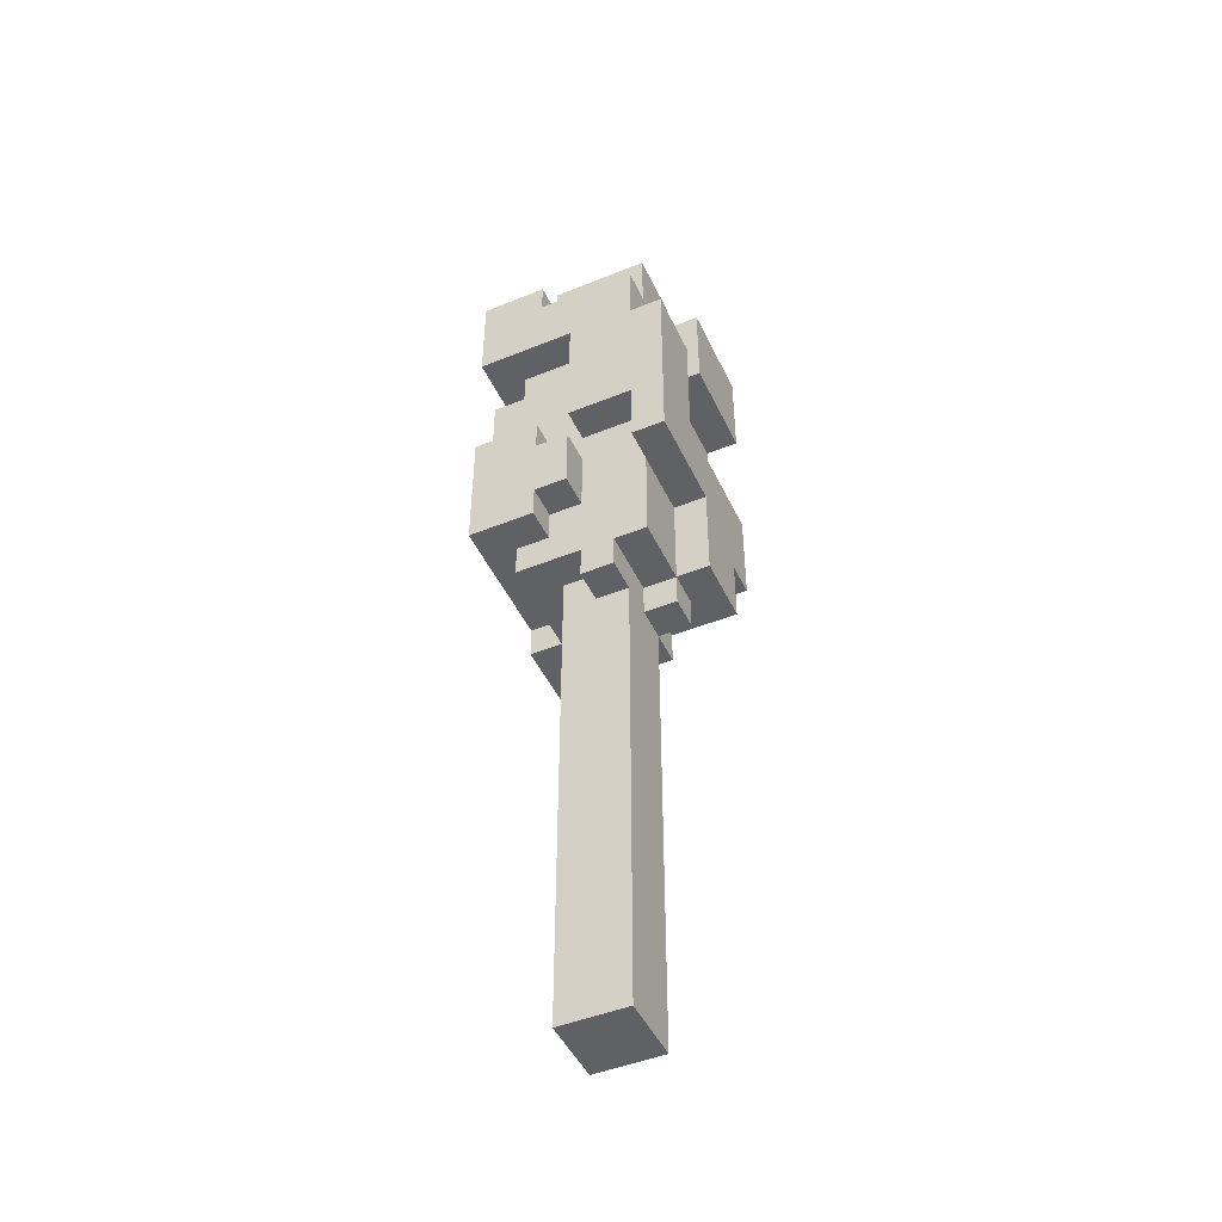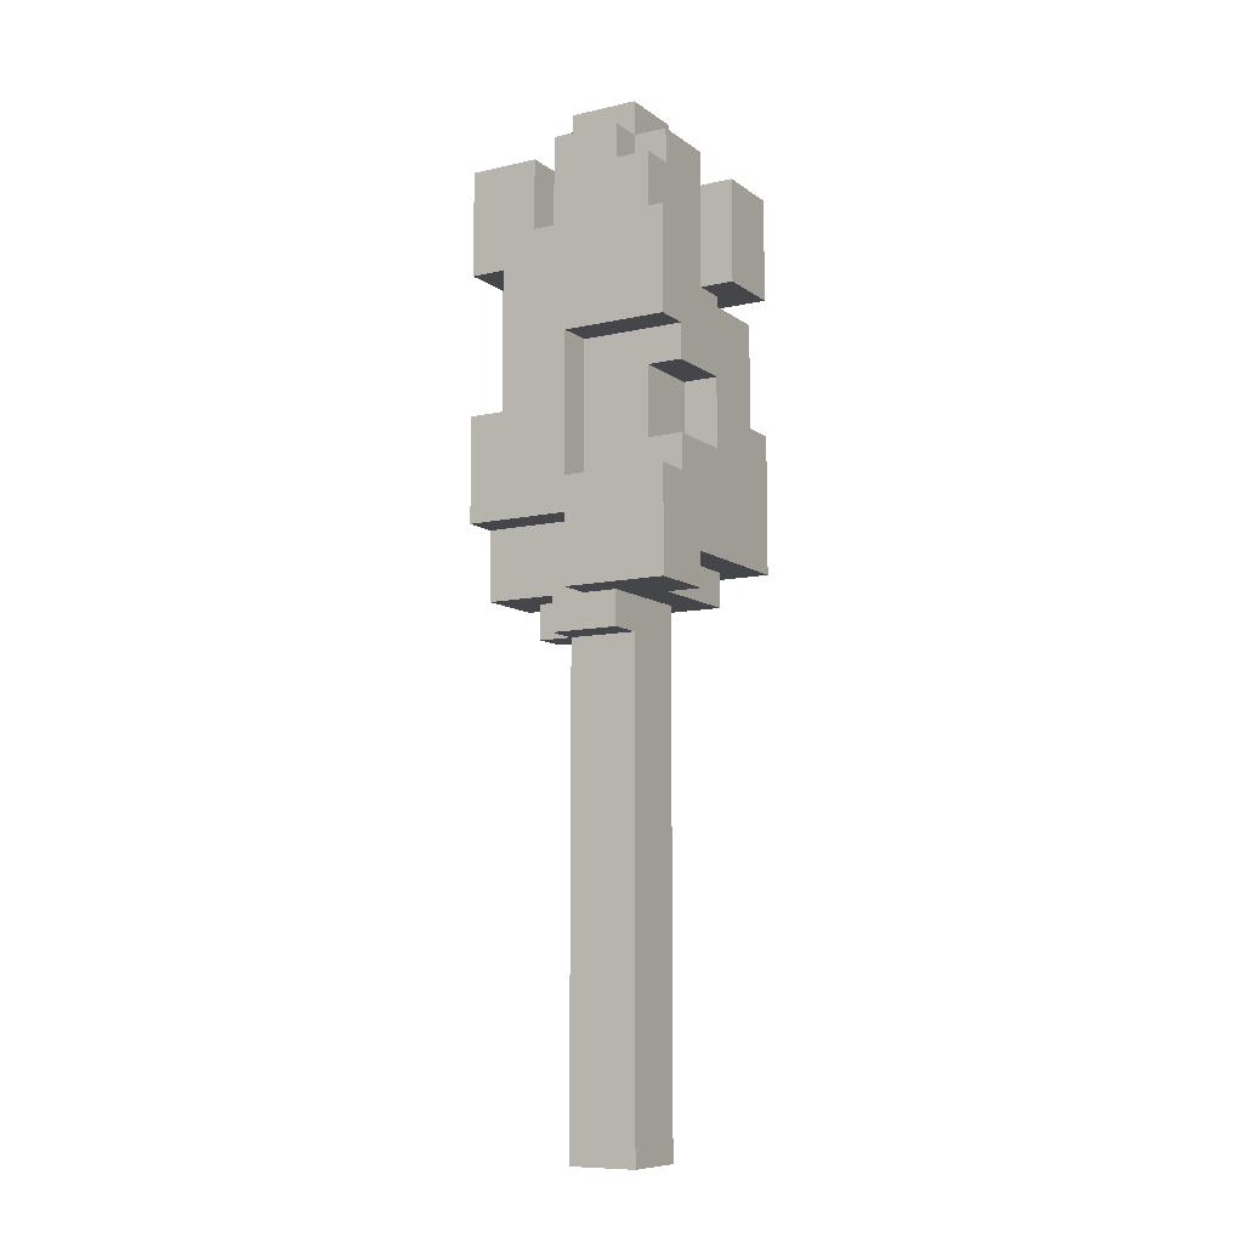
<metadata>
{"format":"obj","ext":"obj","renderer":"f3d","projection":"perspective","resolution":1024,"background":"white","views":[{"elev":-47.5,"azim":114.5,"up":"+Y"},{"elev":-9.5,"azim":-59.7,"up":"+Y"}]}
</metadata>
<code>
o
v -0.3 1.5 0.3
v -0.3 1.5 -2.98e-08
v -0.3 1.7 -2.98e-08
v -0.3 1.7 -0.3
v -0.3 1.8 0.3
v -0.3 1.8 -2.98e-08
v -0.3 2 -0.2
v -0.3 2 -0.3
v -0.3 2.2 0.3
v -0.3 2.2 -2.98e-08
v -0.3 2.3 -2.98e-08
v -0.3 2.3 -0.2
v -0.3 2.4 -0.2
v -0.3 2.4 -0.3
v -0.3 2.5 0.3
v -0.3 2.5 -2.98e-08
v -0.3 2.5 -0.1
v -0.3 2.5 -0.2
v -0.3 2.7 -0.1
v -0.3 2.7 -0.3
v -0.2 1.4 0.1
v -0.2 1.4 -0.1
v -0.2 1.5 0.1
v -0.2 1.5 -2.98e-08
v -0.2 1.5 -0.1
v -0.2 1.5 -0.3
v -0.2 1.6 -2.98e-08
v -0.2 1.6 -0.1
v -0.2 1.7 -2.98e-08
v -0.2 1.7 -0.1
v -0.2 1.7 -0.3
v -0.2 1.8 0.3
v -0.2 1.8 -2.98e-08
v -0.2 1.9 0.3
v -0.2 1.9 0.2
v -0.2 1.9 0.1
v -0.2 2.1 0.3
v -0.2 2.1 0.2
v -0.2 2.1 0.1
v -0.2 2.2 0.3
v -0.2 2.2 -2.98e-08
v -0.2 2.5 0.2
v -0.2 2.5 -2.98e-08
v -0.2 2.5 -0.1
v -0.2 2.6 0.2
v -0.2 2.6 0.1
v -0.2 2.7 0.2
v -0.2 2.7 0.1
v -0.2 2.7 -0.1
v -0.2 2.8 0.1
v -0.2 2.8 -0.1
v -0.1 0 0.1
v -0.1 0 -0.1
v -0.1 0.1 0.1
v -0.1 0.1 -0.1
v -0.1 0.2 0.1
v -0.1 0.2 -0.1
v -0.1 0.3 0.1
v -0.1 0.3 -0.1
v -0.1 0.6 0.1
v -0.1 0.6 -0.1
v -0.1 0.7 0.1
v -0.1 0.7 -0.1
v -0.1 1.2 0.1
v -0.1 1.2 -0.1
v -0.1 1.3 0.1
v -0.1 1.3 -0.1
v -0.1 1.4 0.1
v -0.1 1.4 -0.1
v -0.1 1.4 -0.2
v -0.1 1.5 -0.1
v -0.1 1.5 -0.2
v -0.1 2.7 0.2
v -0.1 2.7 0.1
v -0.1 2.8 0.2
v -0.1 2.8 0.1
v -0.1 2.8 -0.1
v -0.1 2.9 0.1
v -0.1 2.9 -0.1
v 2.98e-08 1.9 0.3
v 2.98e-08 1.9 0.2
v 2.98e-08 2.1 0.3
v 2.98e-08 2.1 0.2
v 2.98e-08 2.7 -0.1
v 2.98e-08 2.7 -0.2
v 2.98e-08 2.8 -0.1
v 2.98e-08 2.8 -0.2
v 0.1 2 -0.2
v 0.1 2 -0.3
v 0.1 2.2 -0.2
v 0.1 2.4 0.3
v 0.1 2.4 0.2
v 0.1 2.4 -0.2
v 0.1 2.4 -0.3
v 0.1 2.7 0.3
v 0.1 2.7 0.2
v -0.2 2.3 0.3
v -0.2 2.3 0.2
v -0.2 2.5 0.3
v -0.2 2.5 0.2
v -0.1 1.5 0.3
v -0.1 1.5 0.2
v -0.1 1.6 0.3
v -0.1 1.6 0.2
v 2.98e-08 1.4 -0.1
v 2.98e-08 1.4 -0.2
v 2.98e-08 1.5 -0.1
v 2.98e-08 1.5 -0.2
v 2.98e-08 1.5 -0.3
v 2.98e-08 1.6 -0.2
v 2.98e-08 1.8 -0.2
v 2.98e-08 1.8 -0.3
v 2.98e-08 2.4 -0.2
v 2.98e-08 2.4 -0.3
v 2.98e-08 2.7 -0.2
v 2.98e-08 2.7 -0.3
v 0.1 0 0.1
v 0.1 0 -0.1
v 0.1 0.1 0.1
v 0.1 0.1 -0.1
v 0.1 0.2 0.1
v 0.1 0.2 -0.1
v 0.1 0.3 0.1
v 0.1 0.3 -0.1
v 0.1 0.6 0.1
v 0.1 0.6 -0.1
v 0.1 0.7 0.1
v 0.1 0.7 -0.1
v 0.1 1.2 0.1
v 0.1 1.2 -0.1
v 0.1 1.3 0.1
v 0.1 1.3 -0.1
v 0.1 1.4 0.1
v 0.1 1.4 -2.98e-08
v 0.1 1.4 -0.1
v 0.1 1.5 0.1
v 0.1 1.5 -2.98e-08
v 0.1 2.7 0.2
v 0.1 2.7 0.1
v 0.1 2.8 0.2
v 0.1 2.8 0.1
v 0.1 2.8 -0.1
v 0.1 2.9 0.1
v 0.1 2.9 -0.1
v 0.2 1.4 -2.98e-08
v 0.2 1.4 -0.1
v 0.2 1.5 0.2
v 0.2 1.5 -2.98e-08
v 0.2 1.5 -0.1
v 0.2 1.5 -0.2
v 0.2 1.6 0.2
v 0.2 1.6 0.1
v 0.2 1.6 -0.1
v 0.2 1.6 -0.2
v 0.2 1.7 0.1
v 0.2 1.7 -2.98e-08
v 0.2 1.8 -0.1
v 0.2 1.8 -0.2
v 0.2 1.9 0.1
v 0.2 1.9 -2.98e-08
v 0.2 1.9 -0.1
v 0.2 2 0.3
v 0.2 2 0.1
v 0.2 2 -2.98e-08
v 0.2 2 -0.1
v 0.2 2 -0.2
v 0.2 2.2 0.2
v 0.2 2.2 -2.98e-08
v 0.2 2.3 0.3
v 0.2 2.3 0.2
v 0.2 2.4 0.2
v 0.2 2.4 -2.98e-08
v 0.2 2.6 0.1
v 0.2 2.6 -0.2
v 0.2 2.7 0.1
v 0.2 2.8 0.1
v 0.2 2.8 -0.2
v 0.3 1.6 0.3
v 0.3 1.6 0.1
v 0.3 1.7 0.1
v 0.3 1.7 -2.98e-08
v 0.3 1.8 -0.2
v 0.3 1.8 -0.3
v 0.3 1.9 0.1
v 0.3 1.9 -2.98e-08
v 0.3 2 0.3
v 0.3 2 0.1
v 0.3 2 -2.98e-08
v 0.3 2 -0.2
v 0.3 2.1 -0.2
v 0.3 2.1 -0.3
v 0.3 2.2 -0.2
v 0.3 2.2 -0.3
v 0.3 2.4 0.3
v 0.3 2.4 -2.98e-08
v 0.3 2.4 -0.2
v 0.3 2.4 -0.3
v 0.3 2.6 0.1
v 0.3 2.6 -0.2
v 0.3 2.7 0.3
v 0.3 2.7 0.1
v -0.3 1.5 0.3
v -0.3 1.8 0.3
v -0.3 2.2 0.3
v -0.3 2.5 0.3
v -0.2 1.8 0.3
v -0.2 1.9 0.3
v -0.2 2.1 0.3
v -0.2 2.2 0.3
v -0.2 2.3 0.3
v -0.2 2.5 0.3
v -0.1 1.5 0.3
v -0.1 1.6 0.3
v 2.98e-08 1.9 0.3
v 2.98e-08 2.1 0.3
v 0.1 2.4 0.3
v 0.1 2.7 0.3
v 0.2 2 0.3
v 0.2 2.3 0.3
v 0.3 1.6 0.3
v 0.3 2 0.3
v 0.3 2.4 0.3
v 0.3 2.7 0.3
v -0.2 1.9 0.2
v -0.2 2.1 0.2
v -0.2 2.3 0.2
v -0.2 2.5 0.2
v -0.2 2.6 0.2
v -0.2 2.7 0.2
v -0.1 1.5 0.2
v -0.1 1.6 0.2
v -0.1 2.6 0.2
v -0.1 2.7 0.2
v -0.1 2.8 0.2
v 2.98e-08 1.9 0.2
v 2.98e-08 2.1 0.2
v 0.1 2.3 0.2
v 0.1 2.4 0.2
v 0.1 2.7 0.2
v 0.1 2.8 0.2
v 0.2 1.5 0.2
v 0.2 1.6 0.2
v 0.2 2.3 0.2
v 0.2 2.4 0.2
v -0.2 1.4 0.1
v -0.2 1.5 0.1
v -0.2 2.7 0.1
v -0.2 2.8 0.1
v -0.1 0 0.1
v -0.1 0.1 0.1
v -0.1 0.2 0.1
v -0.1 0.3 0.1
v -0.1 0.6 0.1
v -0.1 0.7 0.1
v -0.1 1.2 0.1
v -0.1 1.3 0.1
v -0.1 1.4 0.1
v -0.1 1.5 0.1
v -0.1 2.7 0.1
v -0.1 2.8 0.1
v -0.1 2.9 0.1
v 2.98e-08 2.8 0.1
v 2.98e-08 2.9 0.1
v 0.1 0 0.1
v 0.1 0.1 0.1
v 0.1 0.2 0.1
v 0.1 0.3 0.1
v 0.1 0.6 0.1
v 0.1 0.7 0.1
v 0.1 1.2 0.1
v 0.1 1.3 0.1
v 0.1 1.4 0.1
v 0.1 1.5 0.1
v 0.1 2.7 0.1
v 0.1 2.8 0.1
v 0.1 2.9 0.1
v 0.2 2.7 0.1
v 0.2 2.8 0.1
v -0.3 1.8 -2.98e-08
v -0.3 2.2 -2.98e-08
v -0.2 1.8 -2.98e-08
v -0.2 2.2 -2.98e-08
v 0.1 1.4 -2.98e-08
v 0.1 1.5 -2.98e-08
v 0.2 1.4 -2.98e-08
v 0.2 1.5 -2.98e-08
v 0.2 2 -2.98e-08
v 0.2 2.2 -2.98e-08
v 0.2 2.4 -2.98e-08
v 0.3 2 -2.98e-08
v 0.3 2.4 -2.98e-08
v -0.3 2.5 -0.1
v -0.3 2.7 -0.1
v -0.2 2.5 -0.1
v -0.2 2.7 -0.1
v 0.2 1.8 -0.2
v 0.2 2 -0.2
v 0.3 1.8 -0.2
v 0.3 2 -0.2
v 0.2 1.6 0.1
v 0.2 1.7 0.1
v 0.2 1.9 0.1
v 0.2 2 0.1
v 0.2 2.6 0.1
v 0.2 2.7 0.1
v 0.3 1.6 0.1
v 0.3 1.7 0.1
v 0.3 1.9 0.1
v 0.3 2 0.1
v 0.3 2.6 0.1
v 0.3 2.7 0.1
v -0.3 1.5 -2.98e-08
v -0.3 1.7 -2.98e-08
v -0.2 1.5 -2.98e-08
v -0.2 1.6 -2.98e-08
v -0.2 1.7 -2.98e-08
v 0.2 1.7 -2.98e-08
v 0.2 1.9 -2.98e-08
v 0.3 1.7 -2.98e-08
v 0.3 1.9 -2.98e-08
v -0.2 1.4 -0.1
v -0.2 1.5 -0.1
v -0.2 2.7 -0.1
v -0.2 2.8 -0.1
v -0.1 0 -0.1
v -0.1 0.1 -0.1
v -0.1 0.2 -0.1
v -0.1 0.3 -0.1
v -0.1 0.6 -0.1
v -0.1 0.7 -0.1
v -0.1 1.2 -0.1
v -0.1 1.3 -0.1
v -0.1 1.4 -0.1
v -0.1 1.5 -0.1
v -0.1 2.8 -0.1
v -0.1 2.9 -0.1
v 2.98e-08 1.4 -0.1
v 2.98e-08 1.5 -0.1
v 2.98e-08 2.7 -0.1
v 2.98e-08 2.8 -0.1
v 2.98e-08 2.9 -0.1
v 0.1 0 -0.1
v 0.1 0.1 -0.1
v 0.1 0.2 -0.1
v 0.1 0.3 -0.1
v 0.1 0.6 -0.1
v 0.1 0.7 -0.1
v 0.1 1.2 -0.1
v 0.1 1.3 -0.1
v 0.1 1.4 -0.1
v 0.1 1.5 -0.1
v 0.1 2.8 -0.1
v 0.1 2.9 -0.1
v 0.2 1.4 -0.1
v 0.2 1.5 -0.1
v -0.3 2 -0.2
v -0.3 2.3 -0.2
v -0.3 2.4 -0.2
v -0.2 2.3 -0.2
v -0.2 2.4 -0.2
v -0.1 1.4 -0.2
v -0.1 1.5 -0.2
v -0.1 2 -0.2
v -0.1 2.2 -0.2
v 2.98e-08 1.4 -0.2
v 2.98e-08 1.5 -0.2
v 2.98e-08 1.6 -0.2
v 2.98e-08 1.8 -0.2
v 2.98e-08 2.4 -0.2
v 2.98e-08 2.7 -0.2
v 2.98e-08 2.8 -0.2
v 0.1 2 -0.2
v 0.1 2.2 -0.2
v 0.1 2.4 -0.2
v 0.2 1.5 -0.2
v 0.2 1.6 -0.2
v 0.2 1.8 -0.2
v 0.2 2.6 -0.2
v 0.2 2.8 -0.2
v 0.3 2.4 -0.2
v 0.3 2.6 -0.2
v -0.3 1.7 -0.3
v -0.3 2 -0.3
v -0.3 2.4 -0.3
v -0.3 2.7 -0.3
v -0.2 1.5 -0.3
v -0.2 1.7 -0.3
v 2.98e-08 1.5 -0.3
v 2.98e-08 1.8 -0.3
v 2.98e-08 2.4 -0.3
v 2.98e-08 2.7 -0.3
v 0.1 2 -0.3
v 0.1 2.4 -0.3
v 0.2 2.1 -0.3
v 0.2 2.2 -0.3
v 0.3 1.8 -0.3
v 0.3 2.1 -0.3
v 0.3 2.2 -0.3
v 0.3 2.4 -0.3
v -0.1 0 0.1
v 0.1 0 0.1
v -0.1 0 -0.1
v 0.1 0 -0.1
v -0.2 1.4 0.1
v -0.1 1.4 0.1
v 0.1 1.4 -2.98e-08
v 0.2 1.4 -2.98e-08
v -0.2 1.4 -0.1
v -0.1 1.4 -0.1
v 2.98e-08 1.4 -0.1
v 0.1 1.4 -0.1
v 0.2 1.4 -0.1
v -0.1 1.4 -0.2
v 2.98e-08 1.4 -0.2
v -0.3 1.5 0.3
v -0.1 1.5 0.3
v -0.1 1.5 0.2
v 0.2 1.5 0.2
v -0.2 1.5 0.1
v -0.1 1.5 0.1
v 0.1 1.5 0.1
v -0.3 1.5 -2.98e-08
v -0.2 1.5 -2.98e-08
v 0.1 1.5 -2.98e-08
v 0.2 1.5 -2.98e-08
v -0.2 1.5 -0.1
v -0.1 1.5 -0.1
v 2.98e-08 1.5 -0.1
v 0.1 1.5 -0.1
v 0.2 1.5 -0.1
v -0.1 1.5 -0.2
v 2.98e-08 1.5 -0.2
v 0.2 1.5 -0.2
v -0.2 1.5 -0.3
v 2.98e-08 1.5 -0.3
v -0.1 1.6 0.3
v 0.3 1.6 0.3
v -0.1 1.6 0.2
v 0.2 1.6 0.2
v 0.2 1.6 0.1
v 0.3 1.6 0.1
v 0.2 1.7 0.1
v 0.3 1.7 0.1
v -0.3 1.7 -2.98e-08
v -0.2 1.7 -2.98e-08
v 0.2 1.7 -2.98e-08
v 0.3 1.7 -2.98e-08
v -0.2 1.7 -0.1
v -0.3 1.7 -0.3
v -0.2 1.7 -0.3
v 2.98e-08 1.8 -0.2
v 0.2 1.8 -0.2
v 0.3 1.8 -0.2
v 2.98e-08 1.8 -0.3
v 0.3 1.8 -0.3
v 0.2 2 -2.98e-08
v 0.3 2 -2.98e-08
v 0.2 2 -0.1
v 0.2 2 -0.2
v 0.3 2 -0.2
v -0.2 2.1 0.3
v 2.98e-08 2.1 0.3
v -0.2 2.1 0.2
v 2.98e-08 2.1 0.2
v -0.3 2.2 0.3
v -0.2 2.2 0.3
v -0.3 2.2 -2.98e-08
v -0.2 2.2 -2.98e-08
v 0.1 2.4 0.3
v 0.3 2.4 0.3
v 0.1 2.4 0.2
v 0.2 2.4 0.2
v 0.2 2.4 -2.98e-08
v 0.3 2.4 -2.98e-08
v -0.3 2.4 -0.2
v -0.2 2.4 -0.2
v 2.98e-08 2.4 -0.2
v -0.3 2.4 -0.3
v 2.98e-08 2.4 -0.3
v -0.3 1.8 0.3
v -0.2 1.8 0.3
v -0.3 1.8 -2.98e-08
v -0.2 1.8 -2.98e-08
v -0.2 1.9 0.3
v 2.98e-08 1.9 0.3
v -0.2 1.9 0.2
v 2.98e-08 1.9 0.2
v 0.2 1.9 0.1
v 0.3 1.9 0.1
v 0.2 1.9 -2.98e-08
v 0.3 1.9 -2.98e-08
v 0.2 2 0.3
v 0.3 2 0.3
v 0.2 2 0.1
v 0.3 2 0.1
v -0.3 2 -0.2
v -0.1 2 -0.2
v 0.1 2 -0.2
v -0.3 2 -0.3
v 0.1 2 -0.3
v -0.2 2.3 0.3
v 0.2 2.3 0.3
v -0.2 2.3 0.2
v 0.1 2.3 0.2
v 0.2 2.3 0.2
v 0.1 2.4 -0.2
v 0.3 2.4 -0.2
v 0.1 2.4 -0.3
v 0.3 2.4 -0.3
v -0.3 2.5 0.3
v -0.2 2.5 0.3
v -0.2 2.5 0.2
v -0.3 2.5 -2.98e-08
v -0.2 2.5 -2.98e-08
v -0.3 2.5 -0.1
v -0.2 2.5 -0.1
v 0.2 2.6 0.1
v 0.3 2.6 0.1
v 0.2 2.6 -0.2
v 0.3 2.6 -0.2
v 0.1 2.7 0.3
v 0.3 2.7 0.3
v -0.2 2.7 0.2
v -0.1 2.7 0.2
v 0.1 2.7 0.2
v -0.2 2.7 0.1
v -0.1 2.7 0.1
v 0.1 2.7 0.1
v 0.2 2.7 0.1
v 0.3 2.7 0.1
v -0.3 2.7 -0.1
v -0.2 2.7 -0.1
v 2.98e-08 2.7 -0.1
v 2.98e-08 2.7 -0.2
v -0.3 2.7 -0.3
v 2.98e-08 2.7 -0.3
v -0.1 2.8 0.2
v 0.1 2.8 0.2
v -0.2 2.8 0.1
v -0.1 2.8 0.1
v 2.98e-08 2.8 0.1
v 0.1 2.8 0.1
v 0.2 2.8 0.1
v -0.2 2.8 -0.1
v -0.1 2.8 -0.1
v 2.98e-08 2.8 -0.1
v 0.1 2.8 -0.1
v 2.98e-08 2.8 -0.2
v 0.2 2.8 -0.2
v -0.1 2.9 0.1
v 2.98e-08 2.9 0.1
v 0.1 2.9 0.1
v -0.1 2.9 -0.1
v 2.98e-08 2.9 -0.1
v 0.1 2.9 -0.1
f 3 2 1
f 5 3 1
f 5 4 3
f 6 4 5
f 7 4 6
f 8 4 7
f 10 7 6
f 11 7 10
f 11 10 9
f 12 7 11
f 13 12 11
f 15 11 9
f 16 13 11
f 16 11 15
f 17 13 16
f 18 14 13
f 18 13 17
f 19 18 17
f 20 14 18
f 20 18 19
f 23 22 21
f 24 22 23
f 25 22 24
f 27 26 25
f 27 25 24
f 28 26 27
f 29 28 27
f 30 26 28
f 30 28 29
f 31 26 30
f 34 33 32
f 35 33 34
f 36 33 35
f 38 36 35
f 39 33 36
f 39 36 38
f 40 38 37
f 40 39 38
f 41 33 39
f 41 39 40
f 45 43 42
f 45 44 43
f 46 44 45
f 47 46 45
f 48 44 46
f 48 46 47
f 49 44 48
f 50 49 48
f 51 49 50
f 54 53 52
f 55 53 54
f 56 55 54
f 57 55 56
f 58 57 56
f 59 57 58
f 60 59 58
f 61 59 60
f 62 61 60
f 63 61 62
f 64 63 62
f 65 63 64
f 66 65 64
f 67 65 66
f 68 67 66
f 69 67 68
f 71 70 69
f 72 70 71
f 75 74 73
f 76 74 75
f 78 77 76
f 79 77 78
f 82 81 80
f 83 81 82
f 86 85 84
f 87 85 86
f 90 89 88
f 93 89 90
f 94 89 93
f 95 92 91
f 96 92 95
f 97 98 99
f 99 98 100
f 101 102 103
f 103 102 104
f 105 106 107
f 107 106 108
f 108 109 110
f 110 109 111
f 111 109 112
f 113 114 115
f 115 114 116
f 117 118 119
f 119 118 120
f 119 120 121
f 121 120 122
f 121 122 123
f 123 122 124
f 123 124 125
f 125 124 126
f 125 126 127
f 127 126 128
f 127 128 129
f 129 128 130
f 129 130 131
f 131 130 132
f 131 132 133
f 133 132 134
f 134 132 135
f 133 134 136
f 136 134 137
f 138 139 140
f 140 139 141
f 141 142 143
f 143 142 144
f 145 146 148
f 148 146 149
f 147 148 151
f 149 150 151
f 148 149 151
f 151 150 152
f 152 150 153
f 153 150 154
f 152 153 155
f 155 153 156
f 153 154 157
f 156 153 157
f 157 154 158
f 156 157 160
f 157 158 160
f 160 158 161
f 159 160 163
f 160 161 164
f 163 160 164
f 161 158 165
f 164 161 165
f 165 158 166
f 163 164 167
f 162 163 167
f 167 164 168
f 162 167 169
f 167 168 170
f 169 167 170
f 170 168 171
f 171 168 172
f 173 174 175
f 175 174 176
f 176 174 177
f 178 179 180
f 178 180 184
f 180 181 184
f 184 181 185
f 178 184 186
f 186 184 187
f 182 183 189
f 188 189 190
f 189 183 190
f 190 183 191
f 188 190 192
f 190 191 192
f 192 191 193
f 188 192 195
f 192 193 195
f 195 193 196
f 196 193 197
f 194 195 198
f 195 196 198
f 198 196 199
f 194 198 200
f 200 198 201
f 206 203 202
f 209 205 204
f 210 205 209
f 211 205 210
f 212 207 206
f 212 206 202
f 213 207 212
f 214 207 213
f 215 210 209
f 215 209 208
f 218 215 214
f 219 210 215
f 219 215 218
f 220 214 213
f 220 218 214
f 221 218 220
f 222 217 216
f 223 217 222
f 232 227 226
f 232 228 227
f 232 229 228
f 233 229 232
f 235 225 224
f 236 225 235
f 237 234 233
f 237 232 226
f 237 233 232
f 238 234 237
f 239 234 238
f 240 234 239
f 241 231 230
f 242 231 241
f 243 238 237
f 244 238 243
f 257 246 245
f 258 246 257
f 259 248 247
f 260 248 259
f 262 261 260
f 263 261 262
f 264 250 249
f 265 251 250
f 265 250 264
f 266 252 251
f 266 251 265
f 267 253 252
f 267 252 266
f 268 254 253
f 268 253 267
f 269 255 254
f 269 254 268
f 270 256 255
f 270 255 269
f 271 257 256
f 271 256 270
f 272 258 257
f 272 257 271
f 273 258 272
f 275 263 262
f 276 263 275
f 277 275 274
f 278 275 277
f 281 280 279
f 282 280 281
f 285 284 283
f 286 284 285
f 290 288 287
f 290 289 288
f 291 289 290
f 294 293 292
f 295 293 294
f 298 297 296
f 299 297 298
f 300 301 306
f 306 301 307
f 302 303 308
f 308 303 309
f 304 305 310
f 310 305 311
f 312 313 314
f 314 313 315
f 315 313 316
f 317 318 319
f 319 318 320
f 321 322 333
f 333 322 334
f 323 324 335
f 332 333 337
f 335 336 339
f 323 335 339
f 339 336 340
f 340 336 341
f 325 326 342
f 326 327 343
f 342 326 343
f 327 328 344
f 343 327 344
f 328 329 345
f 344 328 345
f 329 330 346
f 345 329 346
f 330 331 347
f 346 330 347
f 331 332 348
f 347 331 348
f 332 337 349
f 348 332 349
f 337 338 350
f 349 337 350
f 350 338 351
f 340 341 352
f 352 341 353
f 350 351 354
f 354 351 355
f 356 357 359
f 357 358 359
f 359 358 360
f 356 359 363
f 359 360 363
f 363 360 364
f 361 362 365
f 365 362 366
f 364 360 369
f 363 364 372
f 364 369 373
f 372 364 373
f 370 371 373
f 369 370 373
f 373 371 374
f 366 367 375
f 367 368 376
f 375 367 376
f 376 368 377
f 374 371 378
f 378 371 379
f 374 378 380
f 380 378 381
f 382 383 387
f 386 387 388
f 387 383 389
f 388 387 389
f 384 385 390
f 390 385 391
f 389 383 392
f 392 393 394
f 394 393 395
f 389 392 396
f 392 394 396
f 394 395 397
f 396 394 397
f 395 393 398
f 397 395 398
f 398 393 399
f 402 401 400
f 403 401 402
f 408 405 404
f 409 405 408
f 411 407 406
f 412 407 411
f 413 410 409
f 414 410 413
f 417 416 415
f 419 417 415
f 419 418 417
f 420 418 419
f 421 418 420
f 422 419 415
f 423 419 422
f 424 418 421
f 425 418 424
f 431 427 426
f 432 430 429
f 432 429 428
f 433 430 432
f 434 431 426
f 434 432 431
f 435 432 434
f 438 437 436
f 439 437 438
f 440 437 439
f 441 437 440
f 446 443 442
f 447 443 446
f 448 445 444
f 449 448 444
f 450 448 449
f 454 452 451
f 454 453 452
f 455 453 454
f 458 457 456
f 459 457 458
f 460 457 459
f 463 462 461
f 464 462 463
f 467 466 465
f 468 466 467
f 471 470 469
f 472 470 471
f 473 470 472
f 474 470 473
f 478 476 475
f 478 477 476
f 479 477 478
f 480 481 482
f 482 481 483
f 484 485 486
f 486 485 487
f 488 489 490
f 490 489 491
f 492 493 494
f 494 493 495
f 496 497 499
f 497 498 499
f 499 498 500
f 501 502 503
f 503 502 504
f 504 502 505
f 506 507 508
f 508 507 509
f 510 511 512
f 510 512 513
f 513 512 514
f 513 514 515
f 515 514 516
f 517 518 519
f 519 518 520
f 521 522 525
f 523 524 526
f 526 524 527
f 525 522 528
f 528 522 529
f 529 522 530
f 531 532 534
f 532 533 534
f 531 534 535
f 535 534 536
f 537 538 540
f 540 538 541
f 541 538 542
f 539 540 544
f 544 540 545
f 542 543 547
f 546 547 548
f 547 543 549
f 548 547 549
f 550 551 553
f 551 552 554
f 553 551 554
f 554 552 555

</code>
